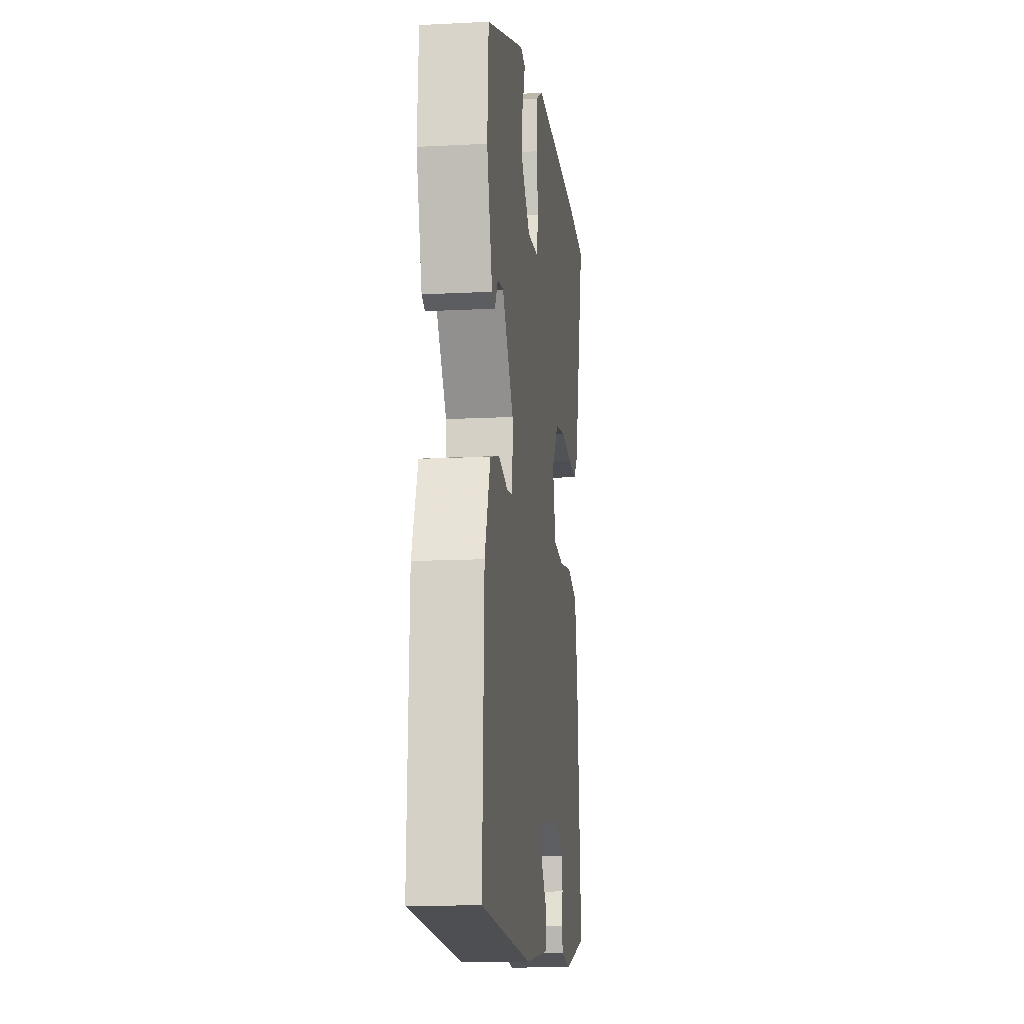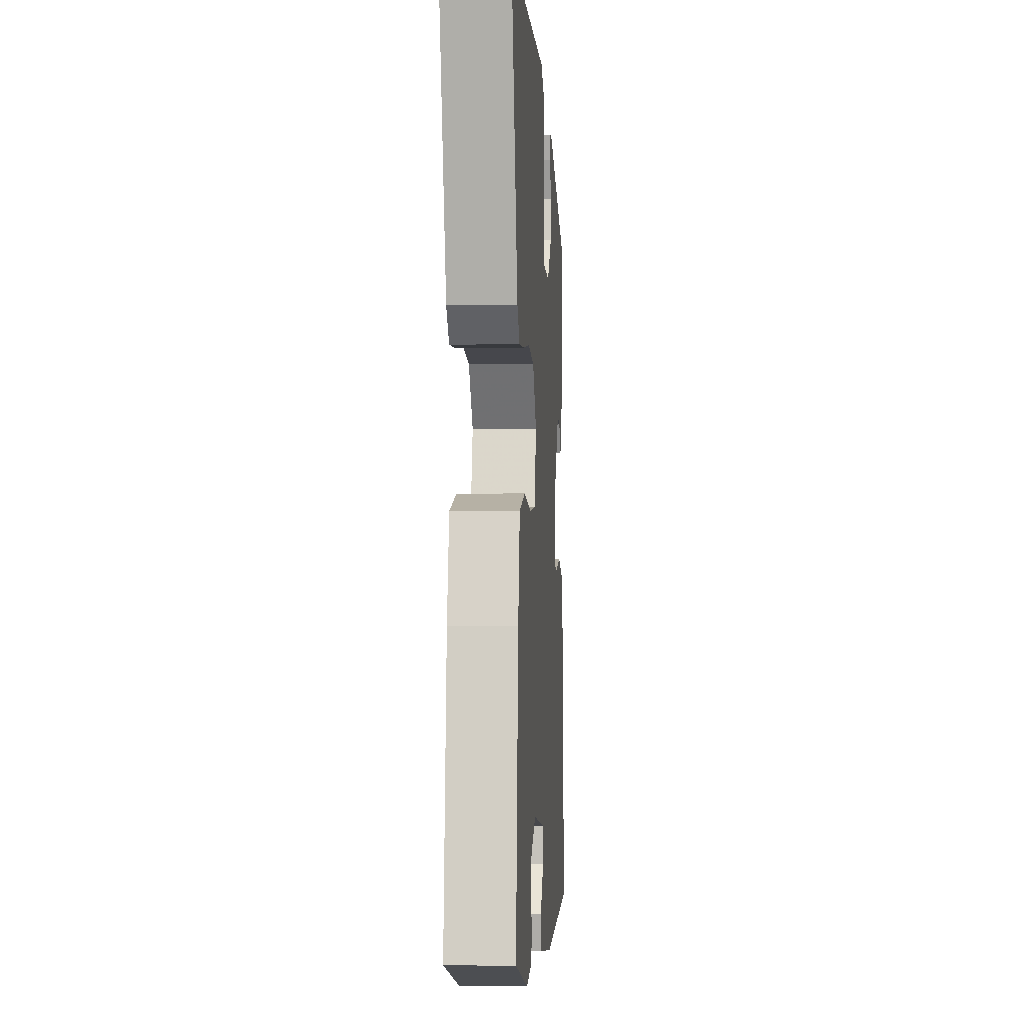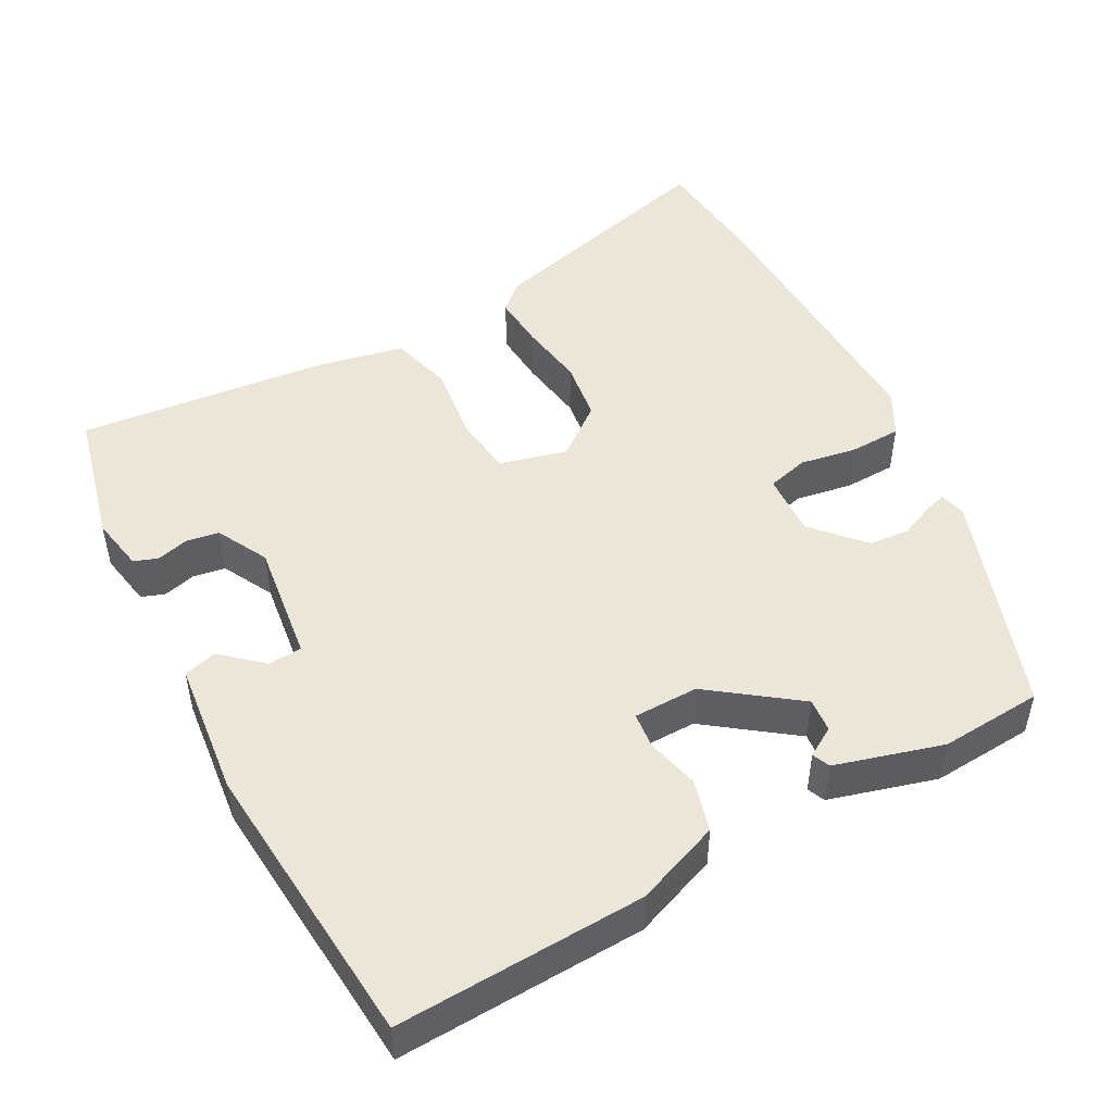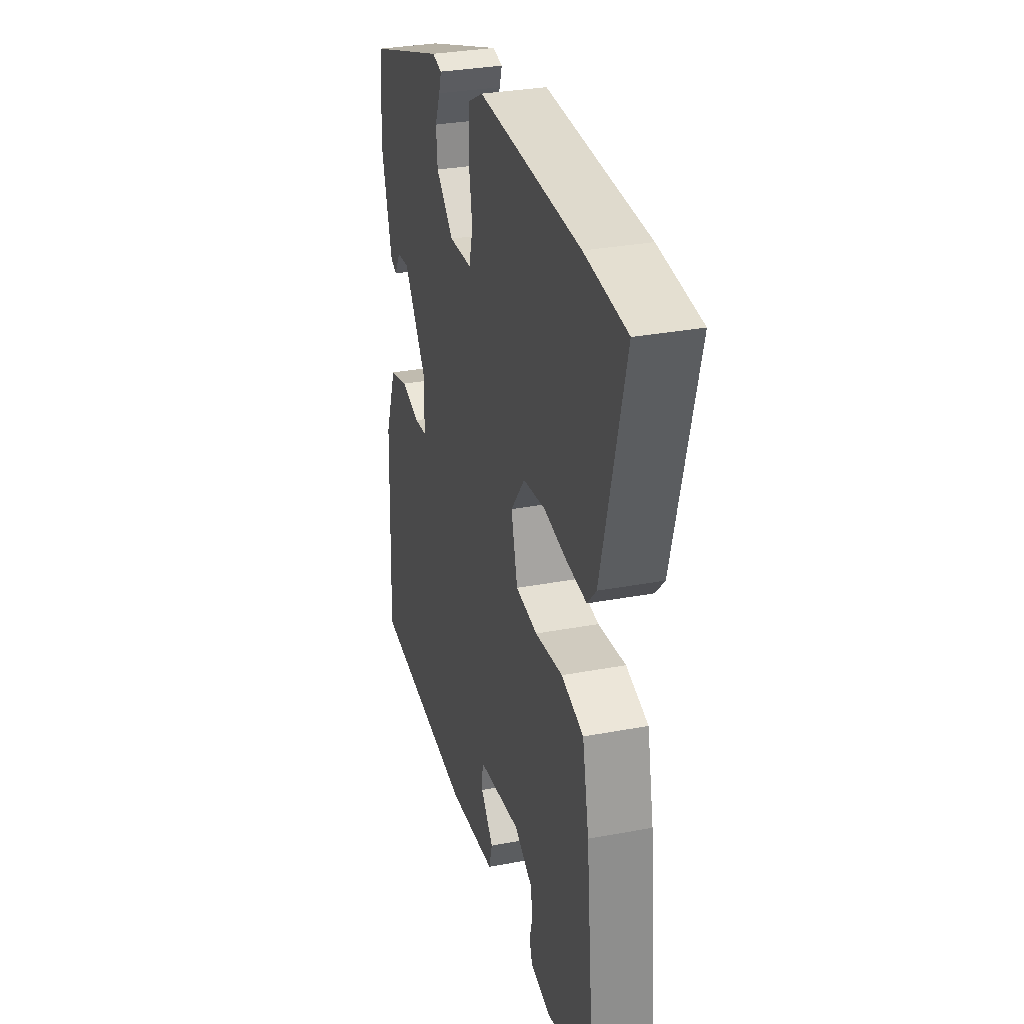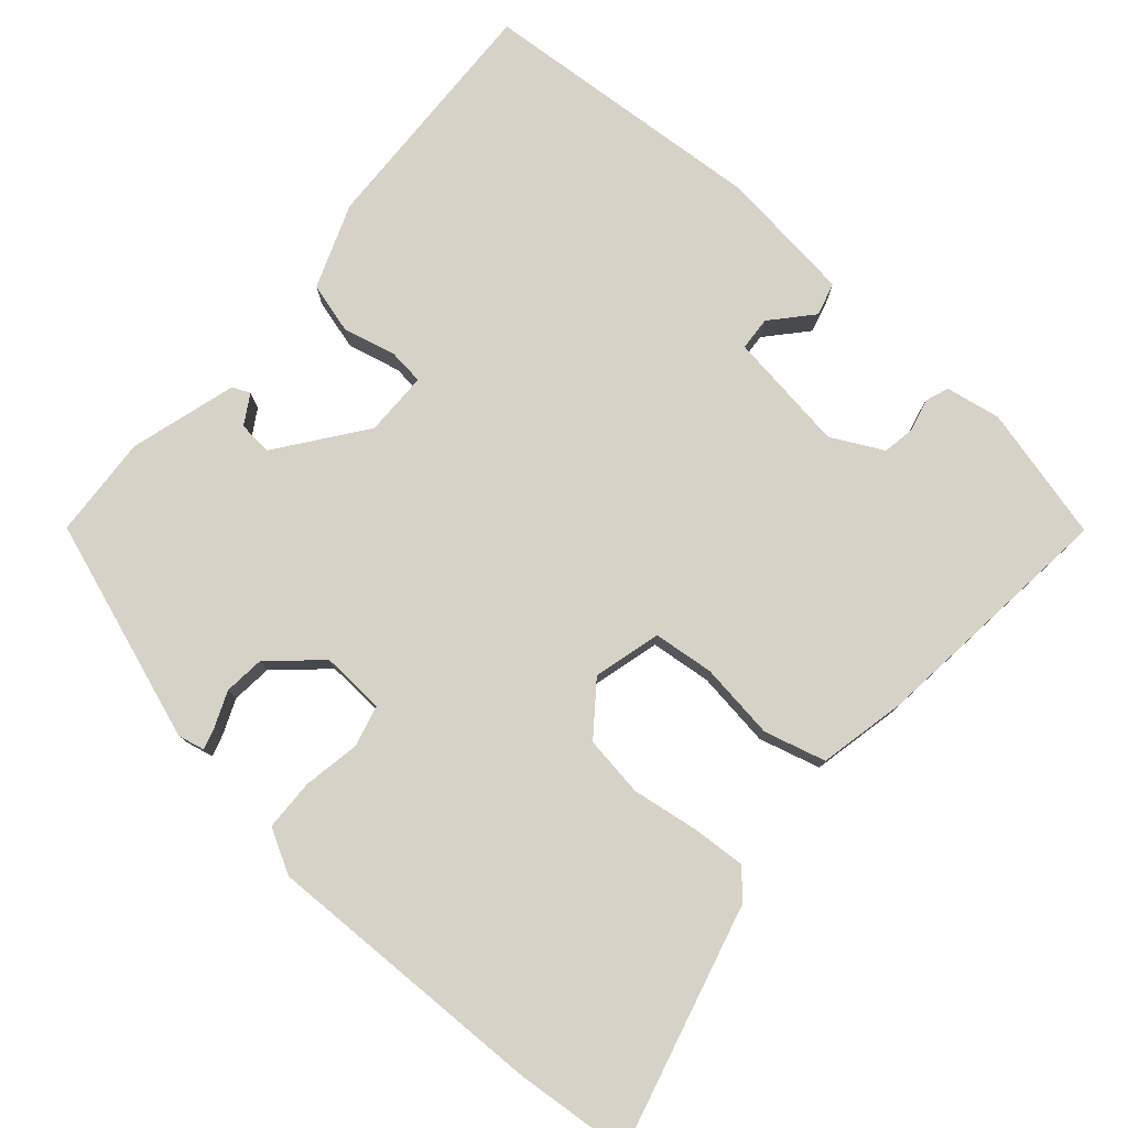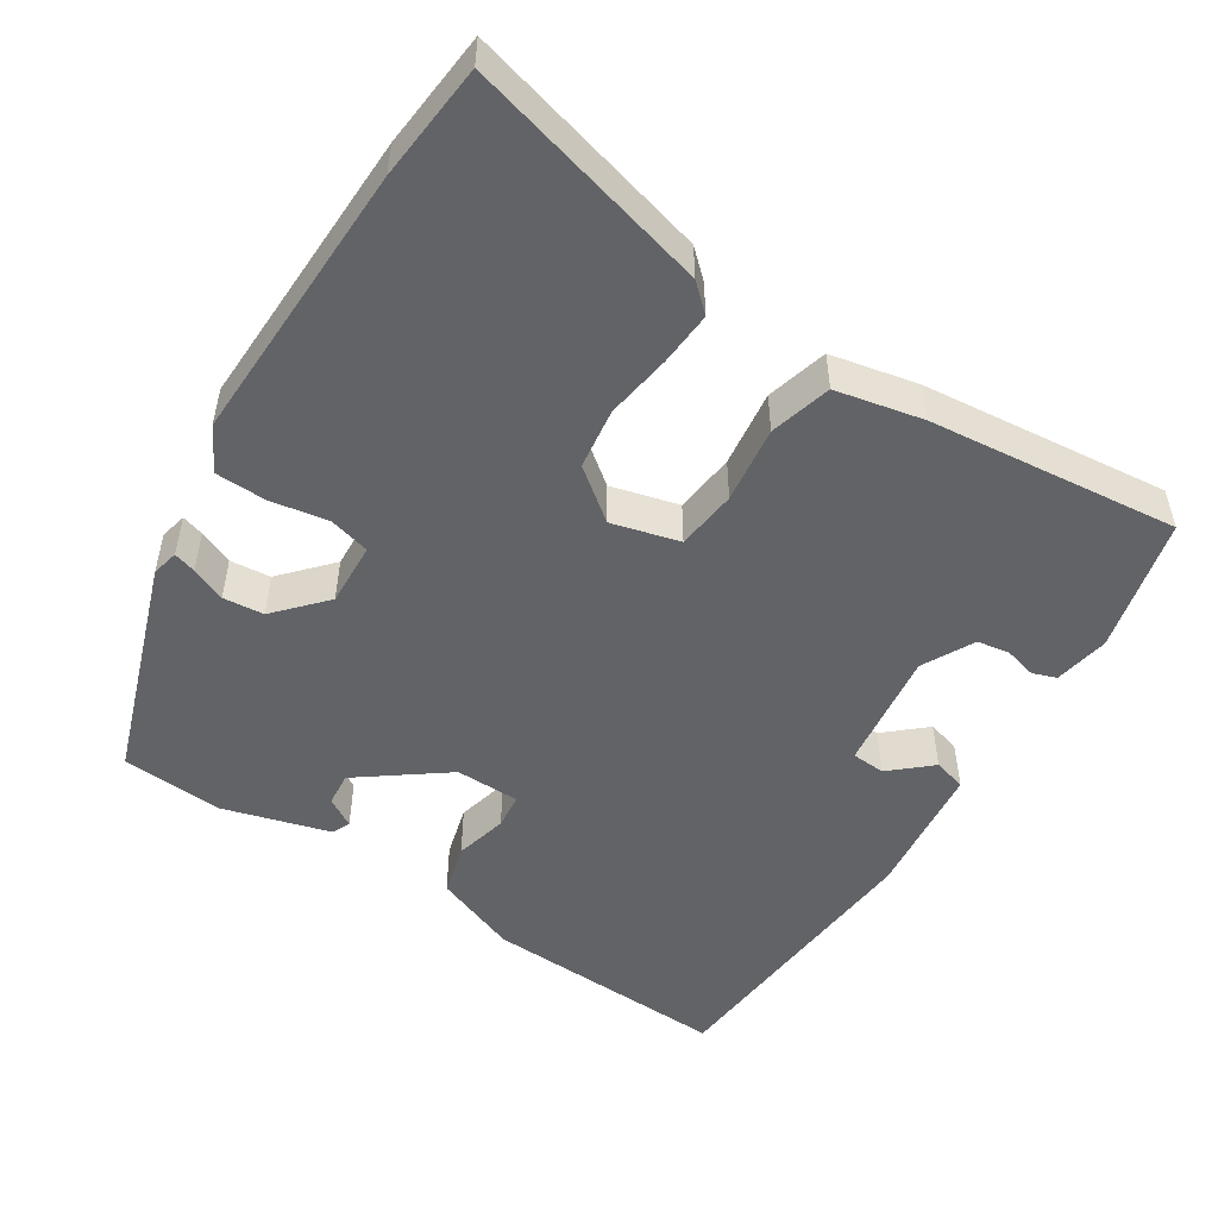
<metadata>
{"format":"obj","ext":"obj","renderer":"f3d","projection":"perspective","resolution":1024,"background":"white","views":[{"elev":-13.3,"azim":-83.3,"up":"+Z"},{"elev":-3.1,"azim":93.8,"up":"+Z"},{"elev":48.9,"azim":-118.5,"up":"+Y"},{"elev":31.3,"azim":75.0,"up":"+Z"},{"elev":78.2,"azim":41.3,"up":"+Y"},{"elev":-50.8,"azim":57.4,"up":"+Y"}]}
</metadata>
<code>
v -0.465 0.07 0.382
v -0.178 0.07 0.481
v -0.143 0.07 0.473
v -0.152 0.07 0.444
v -0.171 0.07 0.399
v -0.166 0.07 0.346
v -0.102 0.07 0.288
v -0.019 0.07 0.292
v -0.005 0.07 0.346
v -0.018 0.07 0.42
v -0.016 0.07 0.487
v 0.041 0.07 0.518
v 0.412 0.07 0.508
v 0.563 0.07 0.494
v 0.479 0.07 0.177
v 0.447 0.07 0.142
v 0.377 0.07 0.147
v 0.291 0.07 0.16
v 0.212 0.07 0.149
v 0.161 0.07 0.083
v 0.184 0.07 -0.005
v 0.263 0.07 -0.014
v 0.363 0.07 -0.001
v 0.443 0.07 -0.023
v 0.467 0.07 -0.137
v 0.501 0.07 -0.462
v 0.326 0.07 -0.505
v 0.254 0.07 -0.492
v 0.243 0.07 -0.461
v 0.254 0.07 -0.419
v 0.247 0.07 -0.377
v 0.18 0.07 -0.342
v 0.023 0.07 -0.363
v 0.02 0.07 -0.407
v 0.066 0.07 -0.459
v 0.054 0.07 -0.502
v -0.122 0.07 -0.522
v -0.499 0.07 -0.492
v -0.486 0.07 -0.17
v -0.444 0.07 -0.06
v -0.377 0.07 -0.042
v -0.308 0.07 -0.059
v -0.262 0.07 -0.054
v -0.261 0.07 0.03
v -0.344 0.07 0.142
v -0.388 0.07 0.138
v -0.411 0.07 0.1
v -0.434 0.07 0.11
v -0.474 0.07 0.249
v -0.465 0 0.382
v -0.178 0 0.481
v -0.143 0 0.473
v -0.152 0 0.444
v -0.171 0 0.399
v -0.166 0 0.346
v -0.102 0 0.288
v -0.019 0 0.292
v -0.005 0 0.346
v -0.018 0 0.42
v -0.016 0 0.487
v 0.041 0 0.518
v 0.412 0 0.508
v 0.563 0 0.494
v 0.479 0 0.177
v 0.447 0 0.142
v 0.377 0 0.147
v 0.291 0 0.16
v 0.212 0 0.149
v 0.161 0 0.083
v 0.184 0 -0.005
v 0.263 0 -0.014
v 0.363 0 -0.001
v 0.443 0 -0.023
v 0.467 0 -0.137
v 0.501 0 -0.462
v 0.326 0 -0.505
v 0.254 0 -0.492
v 0.243 0 -0.461
v 0.254 0 -0.419
v 0.247 0 -0.377
v 0.18 0 -0.342
v 0.023 0 -0.363
v 0.02 0 -0.407
v 0.066 0 -0.459
v 0.054 0 -0.502
v -0.122 0 -0.522
v -0.499 0 -0.492
v -0.486 0 -0.17
v -0.444 0 -0.06
v -0.377 0 -0.042
v -0.308 0 -0.059
v -0.262 0 -0.054
v -0.261 0 0.03
v -0.344 0 0.142
v -0.388 0 0.138
v -0.411 0 0.1
v -0.434 0 0.11
v -0.474 0 0.249
f 46 47 48 49
f 45 46 49 1
f 44 45 1 2
f 43 44 2
f 39 40 41 42
f 39 42 43
f 38 39 43
f 37 38 43
f 34 35 36 37
f 33 34 37 43
f 32 33 43
f 31 32 43
f 27 28 29 30
f 27 30 31
f 26 27 31
f 22 23 24 25
f 21 22 25 26
f 15 16 17 18
f 13 14 15 18
f 13 18 19
f 12 13 19 20
f 9 10 11 12
f 8 9 12 20
f 2 3 4 5
f 43 2 5
f 43 5 6
f 21 26 31 43
f 21 43 6 7
f 7 8 20 21
f 98 97 96 95
f 50 98 95 94
f 51 50 94 93
f 51 93 92
f 91 90 89 88
f 92 91 88
f 92 88 87
f 92 87 86
f 86 85 84 83
f 92 86 83 82
f 92 82 81
f 92 81 80
f 79 78 77 76
f 80 79 76
f 80 76 75
f 74 73 72 71
f 75 74 71 70
f 67 66 65 64
f 67 64 63 62
f 68 67 62
f 69 68 62 61
f 61 60 59 58
f 69 61 58 57
f 54 53 52 51
f 54 51 92
f 55 54 92
f 92 80 75 70
f 56 55 92 70
f 70 69 57 56
f 1 50 51 2
f 2 51 52 3
f 3 52 53 4
f 4 53 54 5
f 5 54 55 6
f 6 55 56 7
f 7 56 57 8
f 8 57 58 9
f 9 58 59 10
f 10 59 60 11
f 11 60 61 12
f 12 61 62 13
f 13 62 63 14
f 14 63 64 15
f 15 64 65 16
f 16 65 66 17
f 17 66 67 18
f 18 67 68 19
f 19 68 69 20
f 20 69 70 21
f 21 70 71 22
f 22 71 72 23
f 23 72 73 24
f 24 73 74 25
f 25 74 75 26
f 26 75 76 27
f 27 76 77 28
f 28 77 78 29
f 29 78 79 30
f 30 79 80 31
f 31 80 81 32
f 32 81 82 33
f 33 82 83 34
f 34 83 84 35
f 35 84 85 36
f 36 85 86 37
f 37 86 87 38
f 38 87 88 39
f 39 88 89 40
f 40 89 90 41
f 41 90 91 42
f 42 91 92 43
f 43 92 93 44
f 44 93 94 45
f 45 94 95 46
f 46 95 96 47
f 47 96 97 48
f 48 97 98 49
f 49 98 50 1

</code>
